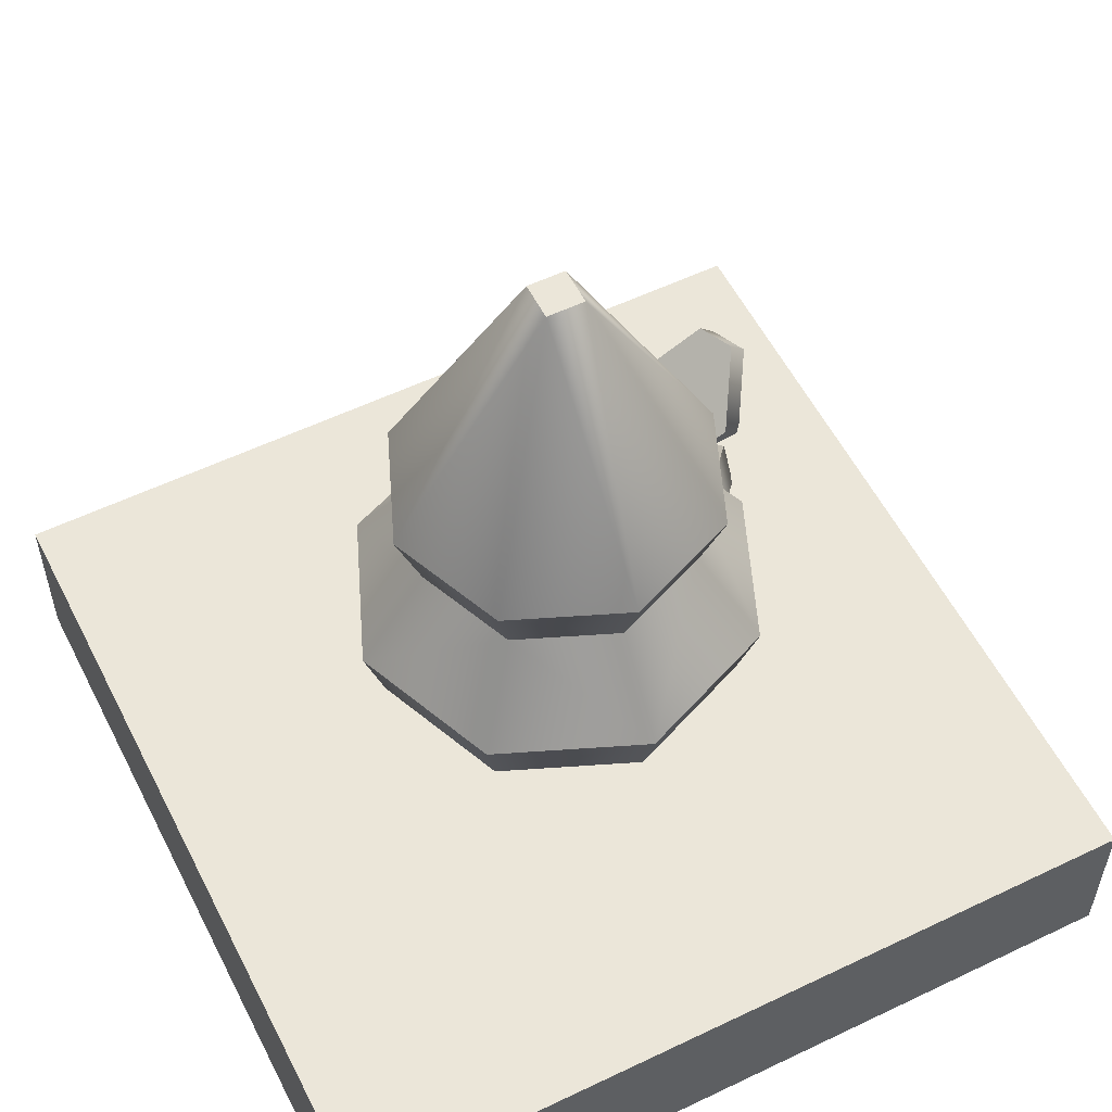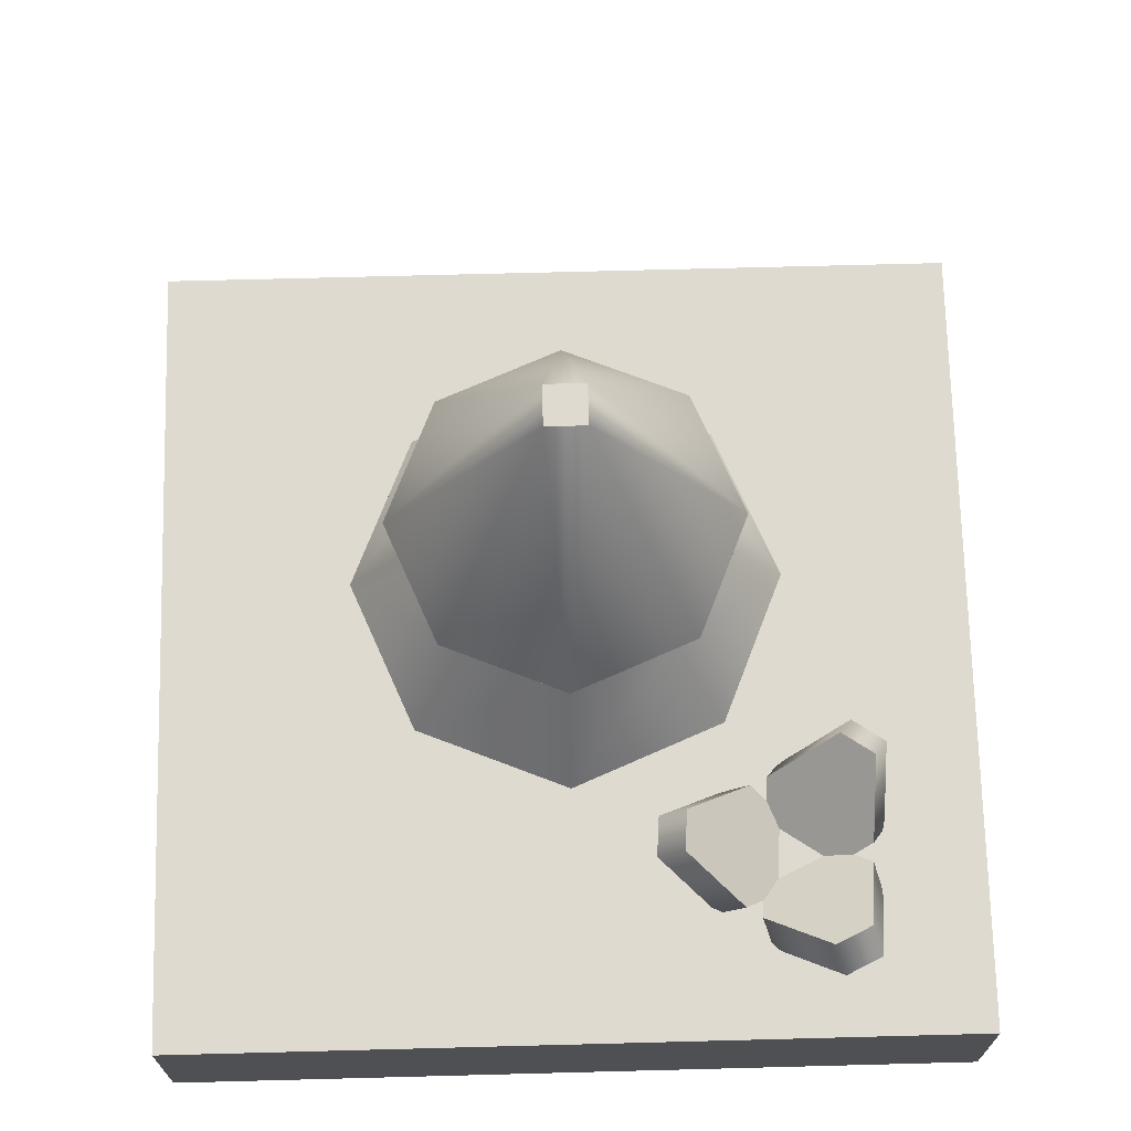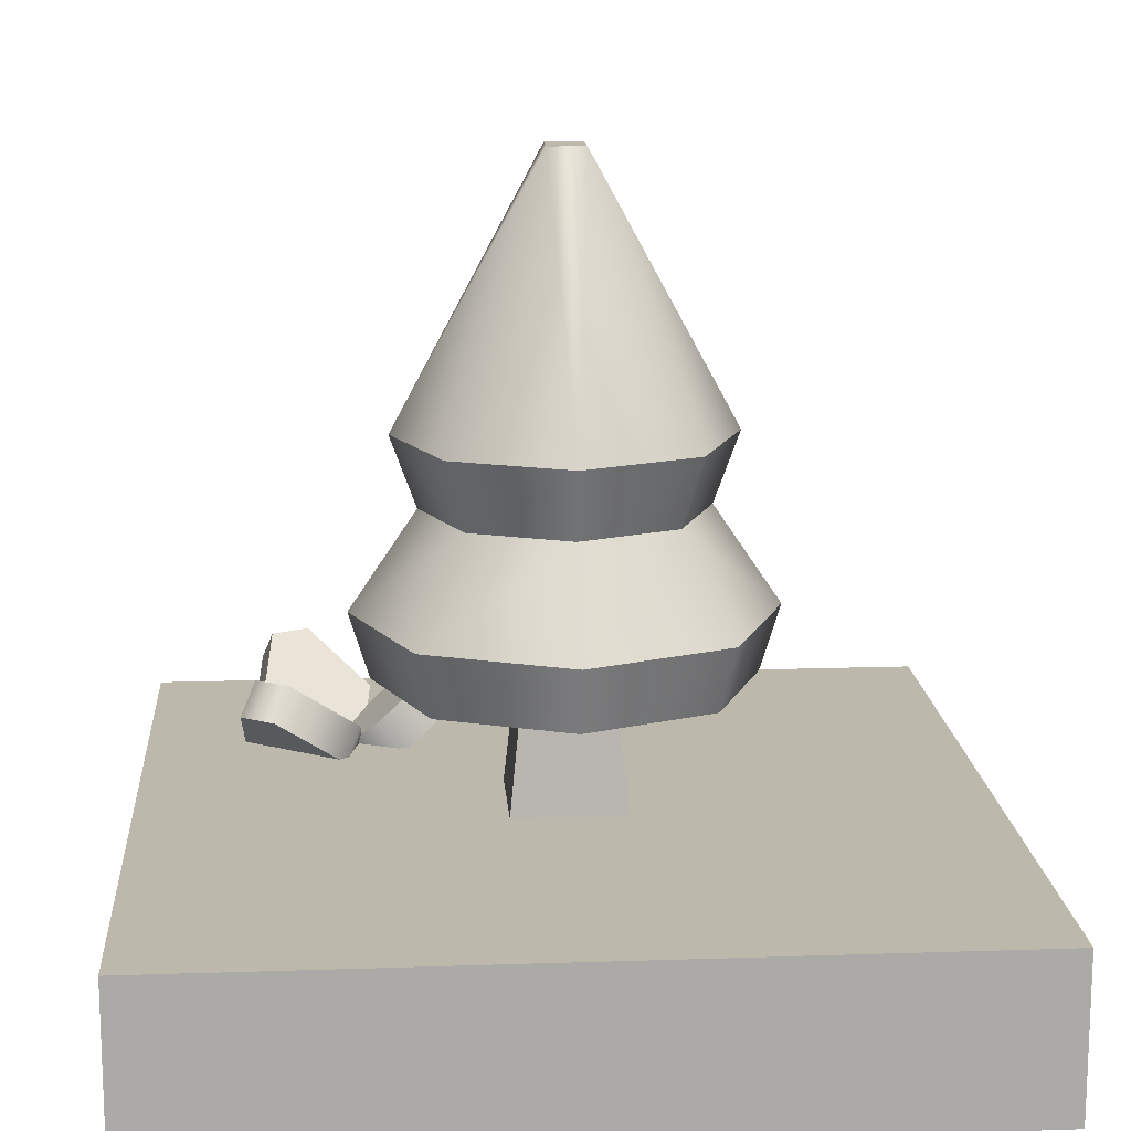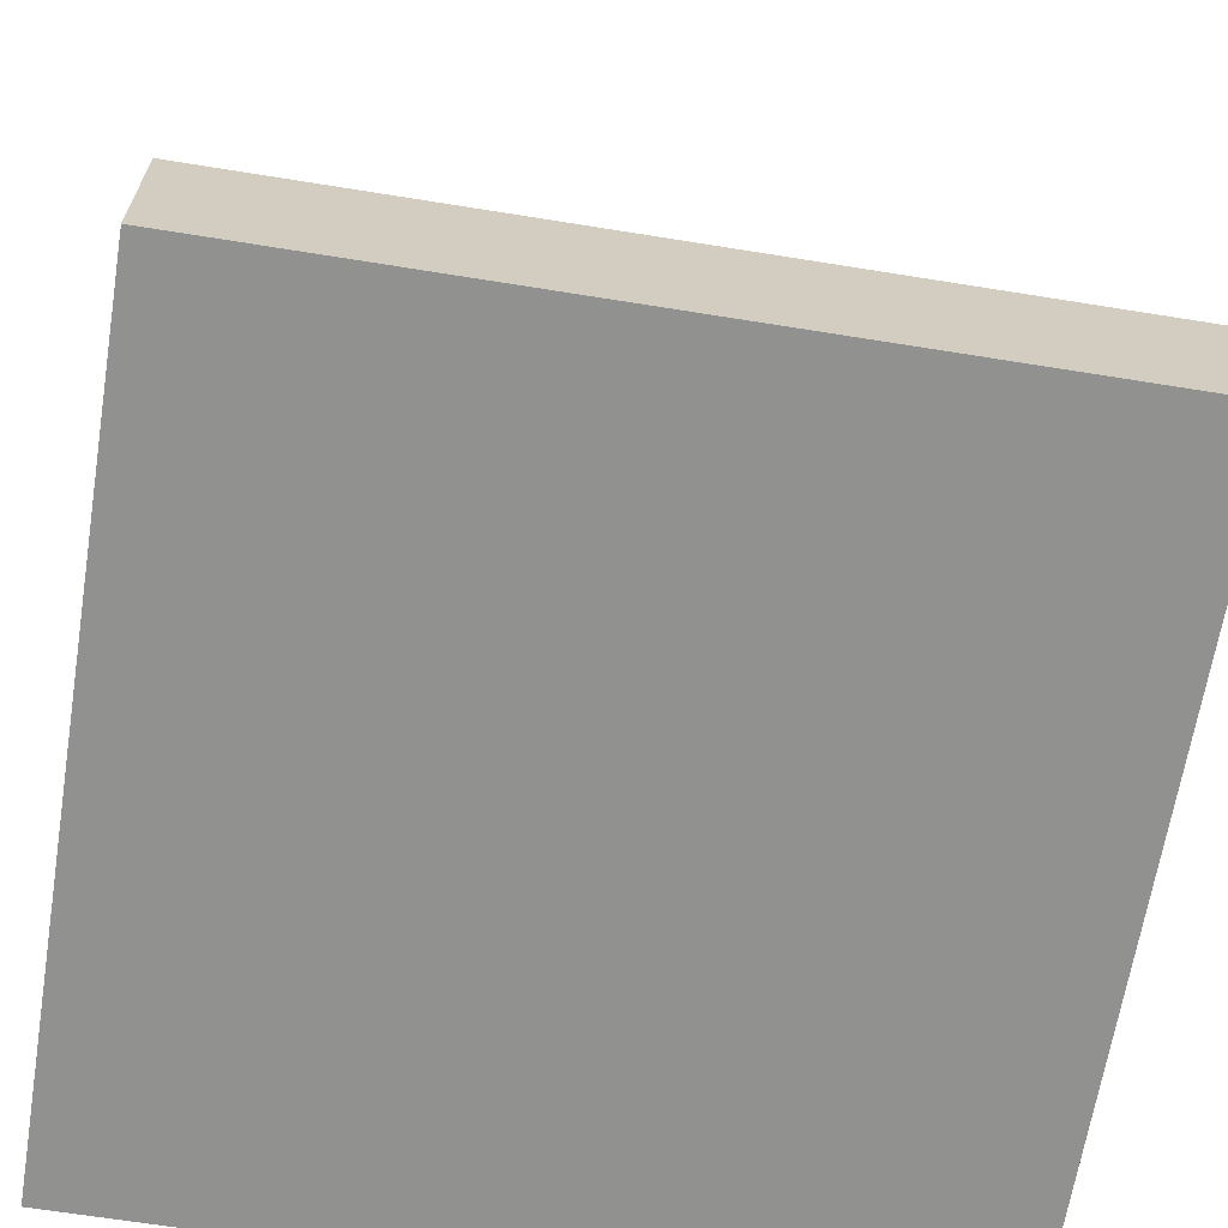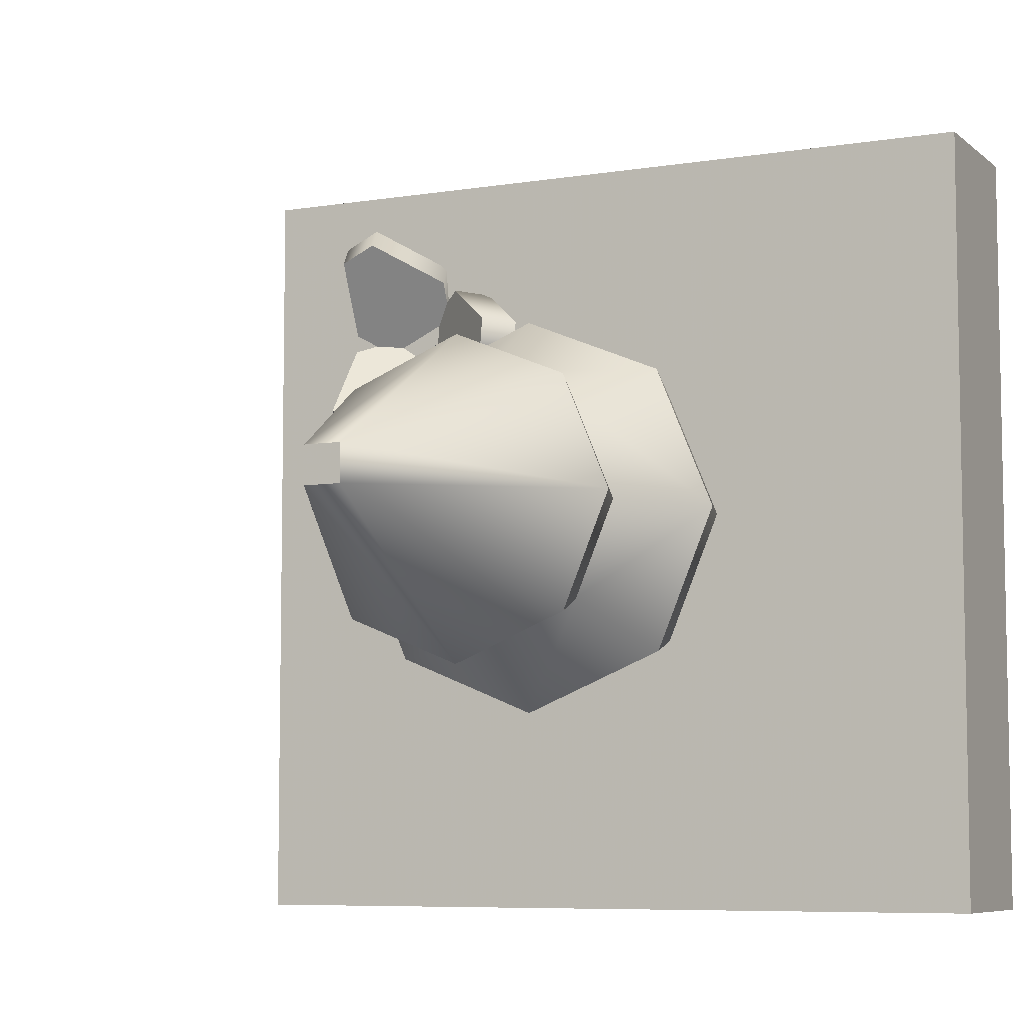
<metadata>
{"format":"obj","ext":"obj","renderer":"f3d","projection":"perspective","resolution":1024,"background":"white","views":[{"elev":56.0,"azim":-116.7,"up":"+Y"},{"elev":70.7,"azim":-1.5,"up":"+Y"},{"elev":14.6,"azim":175.8,"up":"+Y"},{"elev":-65.9,"azim":170.8,"up":"+Y"},{"elev":-7.0,"azim":-154.4,"up":"+Z"}]}
</metadata>
<code>
g tile-tree
v 0.5 0 0.5 1 1 1
v 0.5 0 -0.5 1 1 1
v -0.5 0 0.5 1 1 1
v -0.5 0 -0.5 1 1 1
v 0.5 0.2 -0.5 1 1 1
v 0.5 0.2 0.5 1 1 1
v -0.5 0.2 0.5 1 1 1
v -0.5 0.2 -0.5 1 1 1
v 0.02263 0.96 0.02263 1 1 1
v 1.083e-15 0.636 0.2 1 1 1
v -0.02263 0.96 0.02263 1 1 1
v 0.02263 0.96 -0.02263 1 1 1
v 0.2 0.636 7.219e-16 1 1 1
v -0.02263 0.96 -0.02263 1 1 1
v 1.083e-15 0.636 -0.2 1 1 1
v 0.1414 0.636 0.1414 1 1 1
v 0.1414 0.636 -0.1414 1 1 1
v -0.1414 0.636 0.1414 1 1 1
v -0.2 0.636 7.219e-16 1 1 1
v -0.1414 0.636 -0.1414 1 1 1
v 1.083e-15 0.55 -0.1686 1 1 1
v 0.1192 0.55 -0.1192 1 1 1
v -0.225 0.35 7.219e-16 1 1 1
v -0.25 0.43 7.219e-16 1 1 1
v -0.1591 0.35 0.1591 1 1 1
v -0.1768 0.43 0.1768 1 1 1
v 0.1686 0.55 -7.219e-16 1 1 1
v 0.25 0.43 7.219e-16 1 1 1
v 0.1192 0.55 0.1192 1 1 1
v 0.1768 0.43 0.1768 1 1 1
v 1.083e-15 0.55 0.1686 1 1 1
v -0.1768 0.43 -0.1768 1 1 1
v -0.1192 0.55 -0.1192 1 1 1
v -0.1686 0.55 -7.219e-16 1 1 1
v 0.225 0.35 7.219e-16 1 1 1
v 0.1591 0.35 -0.1591 1 1 1
v 0.1591 0.35 0.1591 1 1 1
v 1.083e-15 0.35 0.225 1 1 1
v 0.05312 0.35 0.05312 1 1 1
v 0.05312 0.35 -0.05312 1 1 1
v 1.083e-15 0.35 -0.225 1 1 1
v -0.05312 0.35 -0.05312 1 1 1
v -0.05312 0.35 0.05312 1 1 1
v -0.1591 0.35 -0.1591 1 1 1
v 1.083e-15 0.43 0.25 1 1 1
v -0.1192 0.55 0.1192 1 1 1
v 1.083e-15 0.43 -0.25 1 1 1
v 0.1768 0.43 -0.1768 1 1 1
v 0.2246 0.232 0.3612 1 1 1
v 0.2304 0.2 0.3157 1 1 1
v 0.3029 0.296 0.4087 1 1 1
v 0.3206 0.2 0.2724 1 1 1
v 0.348 0.296 0.3871 1 1 1
v 0.3597 0.232 0.2962 1 1 1
v 0.2443 0.1616 0.3446 1 1 1
v 0.3344 0.1616 0.3012 1 1 1
v 0.3619 0.2576 0.4159 1 1 1
v 0.3736 0.1936 0.325 1 1 1
v 0.2384 0.1936 0.39 1 1 1
v 0.3168 0.2576 0.4376 1 1 1
v 0.3614 0.232 0.2735 1 1 1
v 0.3191 0.2 0.2912 1 1 1
v 0.3634 0.296 0.1819 1 1 1
v 0.2365 0.2 0.2348 1 1 1
v 0.3221 0.296 0.1537 1 1 1
v 0.2375 0.232 0.189 1 1 1
v 0.3372 0.1616 0.2647 1 1 1
v 0.2546 0.1616 0.2084 1 1 1
v 0.3402 0.2576 0.1273 1 1 1
v 0.2556 0.1936 0.1625 1 1 1
v 0.3795 0.1936 0.2471 1 1 1
v 0.3815 0.2576 0.1554 1 1 1
v 0.2171 0.232 0.1988 1 1 1
v 0.2535 0.2 0.2266 1 1 1
v 0.1367 0.296 0.2429 1 1 1
v 0.246 0.2 0.3263 1 1 1
v 0.133 0.296 0.2928 1 1 1
v 0.2058 0.232 0.3484 1 1 1
v 0.2216 0.1616 0.2242 1 1 1
v 0.2141 0.1616 0.3239 1 1 1
v 0.101 0.2576 0.2903 1 1 1
v 0.1739 0.1936 0.346 1 1 1
v 0.1852 0.1936 0.1964 1 1 1
v 0.1048 0.2576 0.2405 1 1 1
v 0.06875 0.2 -0.06875 1 1 1
v -0.06875 0.2 -0.06875 1 1 1
v 0.06875 0.2 0.06875 1 1 1
v -0.06875 0.2 0.06875 1 1 1
f 3 2 1
f 2 3 4
f 1 2 3
f 4 3 2
f 6 2 5
f 2 6 1
f 5 2 6
f 1 6 2
f 6 3 1
f 3 6 7
f 1 3 6
f 7 6 3
f 3 8 4
f 8 3 7
f 4 8 3
f 7 3 8
f 8 2 4
f 2 8 5
f 4 2 8
f 5 8 2
f 8 6 5
f 6 8 7
f 5 6 8
f 7 8 6
f 11 10 9
f 9 10 11
f 9 13 12
f 12 13 9
f 12 15 14
f 14 15 12
f 16 13 9
f 9 13 16
f 13 17 12
f 12 17 13
f 11 18 10
f 10 18 11
f 11 14 19
f 19 14 11
f 18 11 19
f 19 11 18
f 9 10 16
f 16 10 9
f 14 15 20
f 20 15 14
f 12 17 15
f 15 17 12
f 19 14 20
f 20 14 19
f 15 22 21
f 17 22 15
f 21 22 15
f 15 22 17
f 25 24 23
f 24 25 26
f 23 24 25
f 26 25 24
f 29 28 27
f 28 29 30
f 27 28 29
f 30 29 28
f 16 31 29
f 10 31 16
f 29 31 16
f 16 31 10
f 24 33 32
f 33 24 34
f 32 33 24
f 34 24 33
f 37 36 35
f 36 37 38
f 36 38 39
f 36 39 40
f 40 41 36
f 41 40 42
f 39 38 43
f 41 42 44
f 44 42 43
f 43 38 25
f 44 43 25
f 44 25 23
f 35 36 37
f 38 37 36
f 39 38 36
f 40 39 36
f 36 41 40
f 42 40 41
f 43 38 39
f 44 42 41
f 43 42 44
f 25 38 43
f 25 43 44
f 23 25 44
f 45 25 38
f 25 45 26
f 38 25 45
f 26 45 25
f 18 46 10
f 10 46 31
f 10 46 18
f 31 46 10
f 16 27 13
f 16 29 27
f 13 27 16
f 27 29 16
f 44 24 32
f 24 44 23
f 32 24 44
f 23 44 24
f 32 41 44
f 41 32 47
f 44 41 32
f 47 32 41
f 20 21 33
f 15 21 20
f 33 21 20
f 20 21 15
f 34 20 33
f 19 20 34
f 33 20 34
f 34 20 19
f 30 35 28
f 35 30 37
f 28 35 30
f 37 30 35
f 13 27 22
f 13 22 17
f 22 27 13
f 17 22 13
f 21 48 47
f 48 21 22
f 47 48 21
f 22 21 48
f 14 9 12
f 9 14 11
f 12 9 14
f 11 14 9
f 47 36 41
f 36 47 48
f 41 36 47
f 48 47 36
f 29 45 30
f 45 29 31
f 30 45 29
f 31 29 45
f 28 36 48
f 36 28 35
f 48 36 28
f 35 28 36
f 30 38 37
f 38 30 45
f 37 38 30
f 45 30 38
f 22 28 48
f 28 22 27
f 48 28 22
f 27 22 28
f 18 19 46
f 46 19 34
f 46 19 18
f 34 19 46
f 31 26 45
f 26 31 46
f 45 26 31
f 46 31 26
f 33 47 32
f 47 33 21
f 32 47 33
f 21 33 47
f 24 46 34
f 46 24 26
f 34 46 24
f 26 24 46
f 51 50 49
f 50 51 52
f 52 51 53
f 52 53 54
f 49 50 51
f 52 51 50
f 53 51 52
f 54 53 52
f 50 56 55
f 56 50 52
f 55 56 50
f 52 50 56
f 58 53 57
f 53 58 54
f 57 53 58
f 54 58 53
f 55 60 59
f 60 55 56
f 60 56 57
f 57 56 58
f 59 60 55
f 56 55 60
f 57 56 60
f 58 56 57
f 49 55 59
f 55 49 50
f 59 55 49
f 50 49 55
f 53 60 57
f 60 53 51
f 57 60 53
f 51 53 60
f 56 54 58
f 54 56 52
f 58 54 56
f 52 56 54
f 51 59 60
f 59 51 49
f 60 59 51
f 49 51 59
f 63 62 61
f 62 63 64
f 64 63 65
f 64 65 66
f 61 62 63
f 64 63 62
f 65 63 64
f 66 65 64
f 62 68 67
f 68 62 64
f 67 68 62
f 64 62 68
f 70 65 69
f 65 70 66
f 69 65 70
f 66 70 65
f 67 72 71
f 72 67 68
f 72 68 69
f 69 68 70
f 71 72 67
f 68 67 72
f 69 68 72
f 70 68 69
f 61 67 71
f 67 61 62
f 71 67 61
f 62 61 67
f 65 72 69
f 72 65 63
f 69 72 65
f 63 65 72
f 68 66 70
f 66 68 64
f 70 66 68
f 64 68 66
f 63 71 72
f 71 63 61
f 72 71 63
f 61 63 71
f 75 74 73
f 74 75 76
f 76 75 77
f 76 77 78
f 73 74 75
f 76 75 74
f 77 75 76
f 78 77 76
f 74 80 79
f 80 74 76
f 79 80 74
f 76 74 80
f 82 77 81
f 77 82 78
f 81 77 82
f 78 82 77
f 79 84 83
f 84 79 80
f 84 80 81
f 81 80 82
f 83 84 79
f 80 79 84
f 81 80 84
f 82 80 81
f 73 79 83
f 79 73 74
f 83 79 73
f 74 73 79
f 77 84 81
f 84 77 75
f 81 84 77
f 75 77 84
f 80 78 82
f 78 80 76
f 82 78 80
f 76 80 78
f 75 83 84
f 83 75 73
f 84 83 75
f 73 75 83
f 87 86 85
f 86 87 88
f 85 86 87
f 88 87 86
f 88 42 86
f 42 88 43
f 86 42 88
f 43 88 42
f 40 87 85
f 87 40 39
f 85 87 40
f 39 40 87
f 42 85 86
f 85 42 40
f 86 85 42
f 40 42 85
f 39 88 87
f 88 39 43
f 87 88 39
f 43 39 88
g tile-tree
f 3 2 1
f 2 3 4
f 1 2 3
f 4 3 2
f 6 2 5
f 2 6 1
f 5 2 6
f 1 6 2
f 6 3 1
f 3 6 7
f 1 3 6
f 7 6 3
f 3 8 4
f 8 3 7
f 4 8 3
f 7 3 8
f 8 2 4
f 2 8 5
f 4 2 8
f 5 8 2
f 8 6 5
f 6 8 7
f 5 6 8
f 7 8 6
f 11 10 9
f 9 10 11
f 9 13 12
f 12 13 9
f 12 15 14
f 14 15 12
f 16 13 9
f 9 13 16
f 13 17 12
f 12 17 13
f 11 18 10
f 10 18 11
f 11 14 19
f 19 14 11
f 18 11 19
f 19 11 18
f 9 10 16
f 16 10 9
f 14 15 20
f 20 15 14
f 12 17 15
f 15 17 12
f 19 14 20
f 20 14 19
f 15 22 21
f 17 22 15
f 21 22 15
f 15 22 17
f 25 24 23
f 24 25 26
f 23 24 25
f 26 25 24
f 29 28 27
f 28 29 30
f 27 28 29
f 30 29 28
f 16 31 29
f 10 31 16
f 29 31 16
f 16 31 10
f 24 33 32
f 33 24 34
f 32 33 24
f 34 24 33
f 37 36 35
f 36 37 38
f 36 38 39
f 36 39 40
f 40 41 36
f 41 40 42
f 39 38 43
f 41 42 44
f 44 42 43
f 43 38 25
f 44 43 25
f 44 25 23
f 35 36 37
f 38 37 36
f 39 38 36
f 40 39 36
f 36 41 40
f 42 40 41
f 43 38 39
f 44 42 41
f 43 42 44
f 25 38 43
f 25 43 44
f 23 25 44
f 45 25 38
f 25 45 26
f 38 25 45
f 26 45 25
f 18 46 10
f 10 46 31
f 10 46 18
f 31 46 10
f 16 27 13
f 16 29 27
f 13 27 16
f 27 29 16
f 44 24 32
f 24 44 23
f 32 24 44
f 23 44 24
f 32 41 44
f 41 32 47
f 44 41 32
f 47 32 41
f 20 21 33
f 15 21 20
f 33 21 20
f 20 21 15
f 34 20 33
f 19 20 34
f 33 20 34
f 34 20 19
f 30 35 28
f 35 30 37
f 28 35 30
f 37 30 35
f 13 27 22
f 13 22 17
f 22 27 13
f 17 22 13
f 21 48 47
f 48 21 22
f 47 48 21
f 22 21 48
f 14 9 12
f 9 14 11
f 12 9 14
f 11 14 9
f 47 36 41
f 36 47 48
f 41 36 47
f 48 47 36
f 29 45 30
f 45 29 31
f 30 45 29
f 31 29 45
f 28 36 48
f 36 28 35
f 48 36 28
f 35 28 36
f 30 38 37
f 38 30 45
f 37 38 30
f 45 30 38
f 22 28 48
f 28 22 27
f 48 28 22
f 27 22 28
f 18 19 46
f 46 19 34
f 46 19 18
f 34 19 46
f 31 26 45
f 26 31 46
f 45 26 31
f 46 31 26
f 33 47 32
f 47 33 21
f 32 47 33
f 21 33 47
f 24 46 34
f 46 24 26
f 34 46 24
f 26 24 46
f 51 50 49
f 50 51 52
f 52 51 53
f 52 53 54
f 49 50 51
f 52 51 50
f 53 51 52
f 54 53 52
f 50 56 55
f 56 50 52
f 55 56 50
f 52 50 56
f 58 53 57
f 53 58 54
f 57 53 58
f 54 58 53
f 55 60 59
f 60 55 56
f 60 56 57
f 57 56 58
f 59 60 55
f 56 55 60
f 57 56 60
f 58 56 57
f 49 55 59
f 55 49 50
f 59 55 49
f 50 49 55
f 53 60 57
f 60 53 51
f 57 60 53
f 51 53 60
f 56 54 58
f 54 56 52
f 58 54 56
f 52 56 54
f 51 59 60
f 59 51 49
f 60 59 51
f 49 51 59
f 63 62 61
f 62 63 64
f 64 63 65
f 64 65 66
f 61 62 63
f 64 63 62
f 65 63 64
f 66 65 64
f 62 68 67
f 68 62 64
f 67 68 62
f 64 62 68
f 70 65 69
f 65 70 66
f 69 65 70
f 66 70 65
f 67 72 71
f 72 67 68
f 72 68 69
f 69 68 70
f 71 72 67
f 68 67 72
f 69 68 72
f 70 68 69
f 61 67 71
f 67 61 62
f 71 67 61
f 62 61 67
f 65 72 69
f 72 65 63
f 69 72 65
f 63 65 72
f 68 66 70
f 66 68 64
f 70 66 68
f 64 68 66
f 63 71 72
f 71 63 61
f 72 71 63
f 61 63 71
f 75 74 73
f 74 75 76
f 76 75 77
f 76 77 78
f 73 74 75
f 76 75 74
f 77 75 76
f 78 77 76
f 74 80 79
f 80 74 76
f 79 80 74
f 76 74 80
f 82 77 81
f 77 82 78
f 81 77 82
f 78 82 77
f 79 84 83
f 84 79 80
f 84 80 81
f 81 80 82
f 83 84 79
f 80 79 84
f 81 80 84
f 82 80 81
f 73 79 83
f 79 73 74
f 83 79 73
f 74 73 79
f 77 84 81
f 84 77 75
f 81 84 77
f 75 77 84
f 80 78 82
f 78 80 76
f 82 78 80
f 76 80 78
f 75 83 84
f 83 75 73
f 84 83 75
f 73 75 83
f 87 86 85
f 86 87 88
f 85 86 87
f 88 87 86
f 88 42 86
f 42 88 43
f 86 42 88
f 43 88 42
f 40 87 85
f 87 40 39
f 85 87 40
f 39 40 87
f 42 85 86
f 85 42 40
f 86 85 42
f 40 42 85
f 39 88 87
f 88 39 43
f 87 88 39
f 43 39 88

</code>
